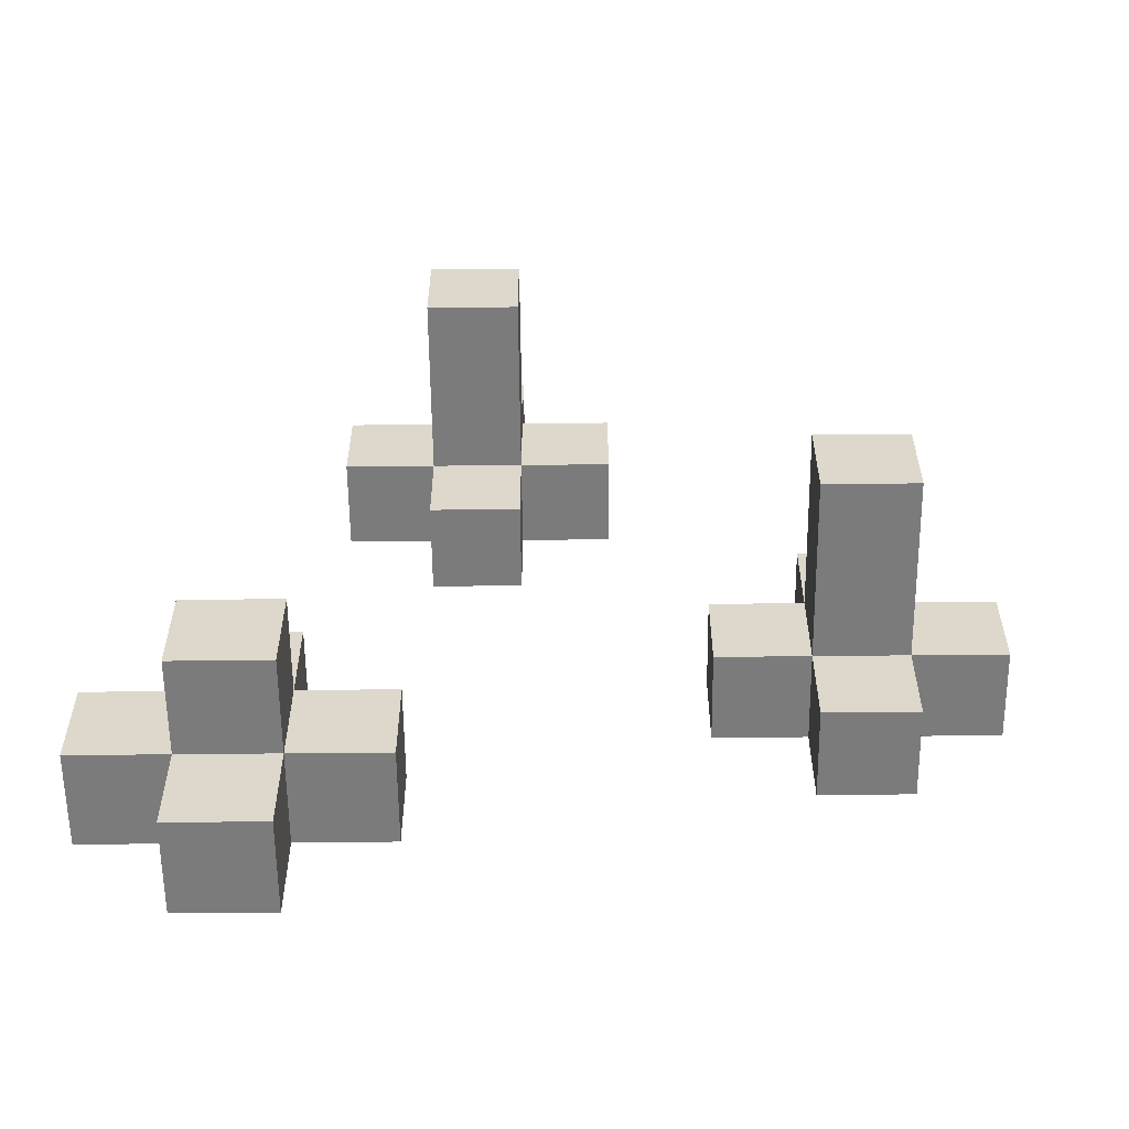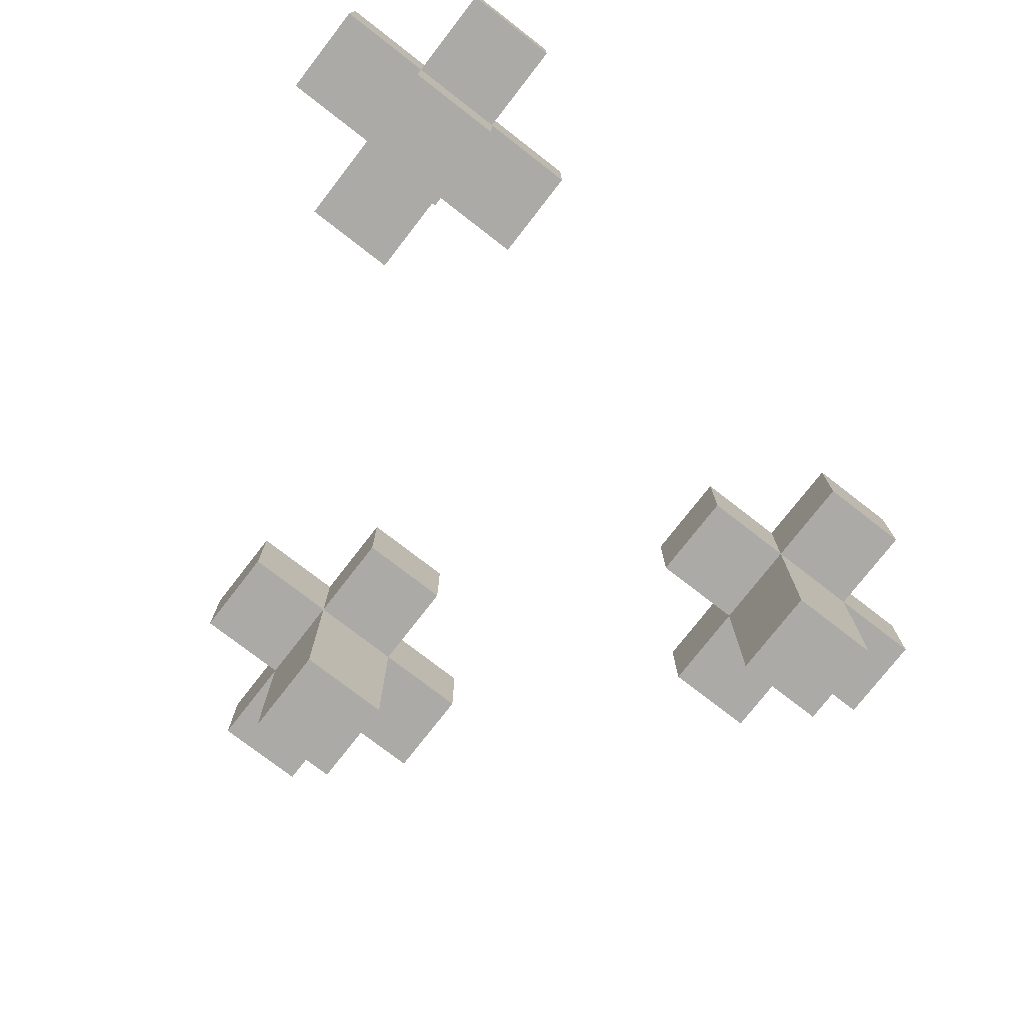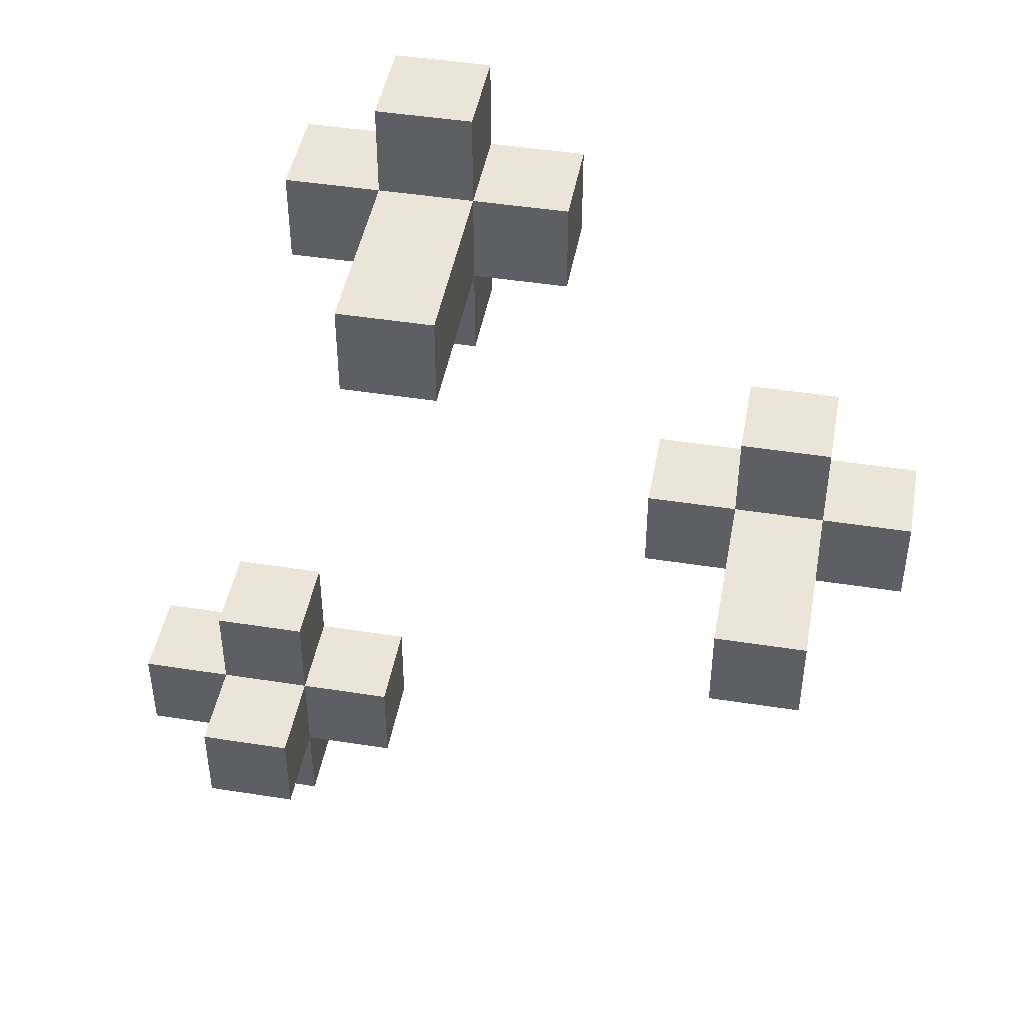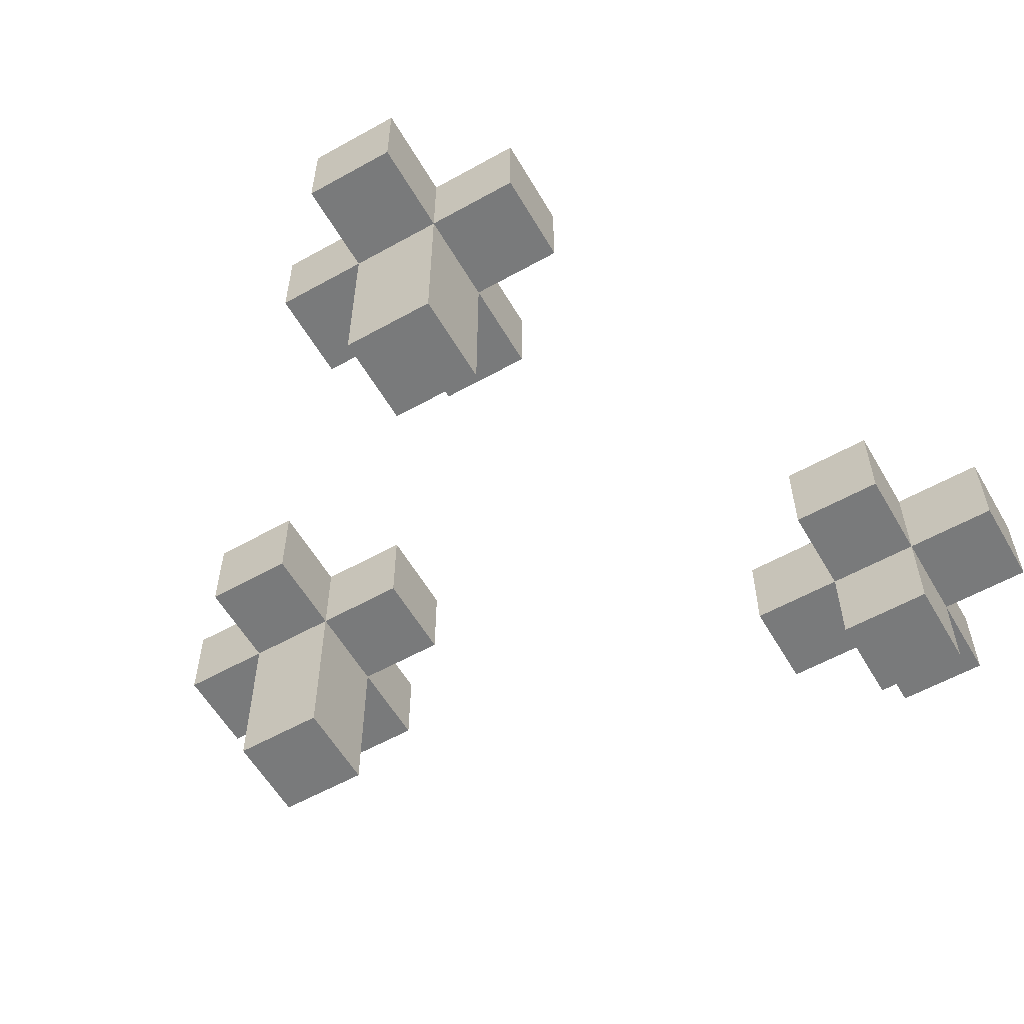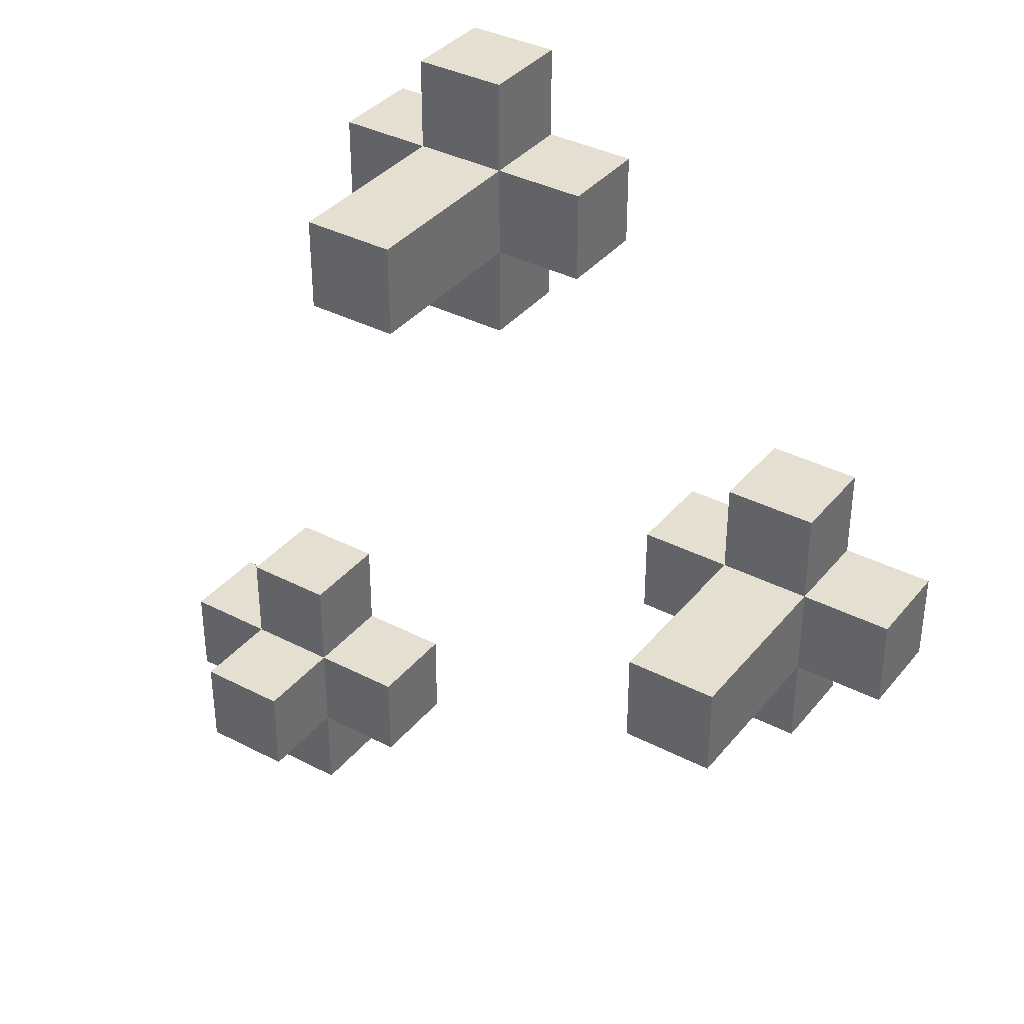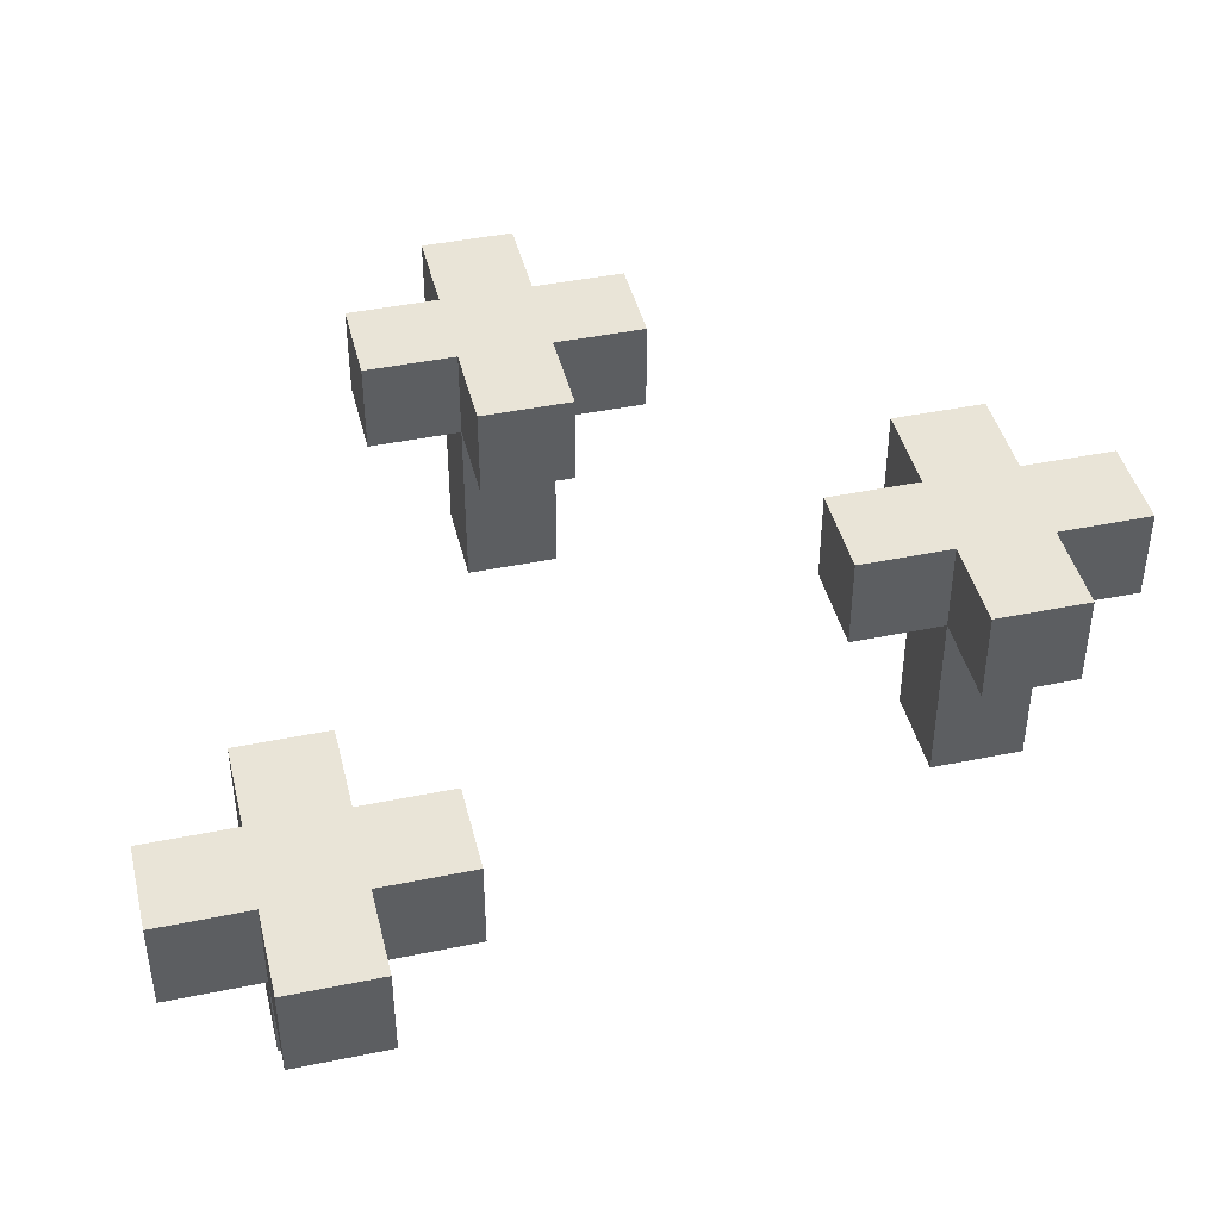
<metadata>
{"format":"obj","ext":"obj","renderer":"f3d","projection":"perspective","resolution":1024,"background":"white","views":[{"elev":-58.5,"azim":0.6,"up":"+Z"},{"elev":-75.9,"azim":-127.8,"up":"+Y"},{"elev":45.4,"azim":10.3,"up":"+Z"},{"elev":-58.0,"azim":120.0,"up":"+Y"},{"elev":36.6,"azim":34.0,"up":"+Z"},{"elev":43.2,"azim":-103.6,"up":"+Y"}]}
</metadata>
<code>
v -4.5 1 -2.5
v -4.5 1 -3.5
v -4.5 2 -2.5
v -4.5 2 -3.5
v -3.5 0 -2.5
v -3.5 0 -3.5
v -3.5 1 -1.5
v -3.5 1 -2.5
v -3.5 1 -3.5
v -3.5 1 -4.5
v -3.5 2 -1.5
v -3.5 2 -2.5
v -3.5 2 -3.5
v -3.5 2 -4.5
v -2.5 2 4.5
v -2.5 2 3.5
v -2.5 3 4.5
v -2.5 3 3.5
v -1.5 0 4.5
v -1.5 0 3.5
v -1.5 2 5.5
v -1.5 2 4.5
v -1.5 2 3.5
v -1.5 2 2.5
v -1.5 3 5.5
v -1.5 3 4.5
v -1.5 3 3.5
v -1.5 3 2.5
v 1.5 2 0.5
v 1.5 2 -0.5
v 1.5 3 0.5
v 1.5 3 -0.5
v 2.5 0 0.5
v 2.5 0 -0.5
v 2.5 2 1.5
v 2.5 2 0.5
v 2.5 2 -0.5
v 2.5 2 -1.5
v 2.5 3 1.5
v 2.5 3 0.5
v 2.5 3 -0.5
v 2.5 3 -1.5
v -2.5 0 -2.5
v -2.5 0 -3.5
v -2.5 1 -1.5
v -2.5 1 -2.5
v -2.5 1 -3.5
v -2.5 1 -4.5
v -2.5 2 -1.5
v -2.5 2 -2.5
v -2.5 2 -3.5
v -2.5 2 -4.5
v -1.5 1 -2.5
v -1.5 1 -3.5
v -1.5 2 -2.5
v -1.5 2 -3.5
v -0.5 0 4.5
v -0.5 0 3.5
v -0.5 2 5.5
v -0.5 2 4.5
v -0.5 2 3.5
v -0.5 2 2.5
v -0.5 3 5.5
v -0.5 3 4.5
v -0.5 3 3.5
v -0.5 3 2.5
v 0.5 2 4.5
v 0.5 2 3.5
v 0.5 3 4.5
v 0.5 3 3.5
v 3.5 0 0.5
v 3.5 0 -0.5
v 3.5 2 1.5
v 3.5 2 0.5
v 3.5 2 -0.5
v 3.5 2 -1.5
v 3.5 3 1.5
v 3.5 3 0.5
v 3.5 3 -0.5
v 3.5 3 -1.5
v 4.5 2 0.5
v 4.5 2 -0.5
v 4.5 3 0.5
v 4.5 3 -0.5
v -1.5 2 5.5
v -1.5 3 5.5
v -0.5 2 5.5
v -0.5 3 5.5
v -2.5 2 4.5
v -2.5 3 4.5
v -1.5 0 4.5
v -1.5 2 4.5
v -1.5 3 4.5
v -0.5 0 4.5
v -0.5 2 4.5
v -0.5 3 4.5
v 0.5 2 4.5
v 0.5 3 4.5
v 2.5 2 1.5
v 2.5 3 1.5
v 3.5 2 1.5
v 3.5 3 1.5
v 1.5 2 0.5
v 1.5 3 0.5
v 2.5 0 0.5
v 2.5 2 0.5
v 2.5 3 0.5
v 3.5 0 0.5
v 3.5 2 0.5
v 3.5 3 0.5
v 4.5 2 0.5
v 4.5 3 0.5
v -3.5 1 -1.5
v -3.5 2 -1.5
v -2.5 1 -1.5
v -2.5 2 -1.5
v -4.5 1 -2.5
v -4.5 2 -2.5
v -3.5 0 -2.5
v -3.5 1 -2.5
v -3.5 2 -2.5
v -2.5 0 -2.5
v -2.5 1 -2.5
v -2.5 2 -2.5
v -1.5 1 -2.5
v -1.5 2 -2.5
v -2.5 2 3.5
v -2.5 3 3.5
v -1.5 0 3.5
v -1.5 2 3.5
v -1.5 3 3.5
v -0.5 0 3.5
v -0.5 2 3.5
v -0.5 3 3.5
v 0.5 2 3.5
v 0.5 3 3.5
v -1.5 2 2.5
v -1.5 3 2.5
v -0.5 2 2.5
v -0.5 3 2.5
v 1.5 2 -0.5
v 1.5 3 -0.5
v 2.5 0 -0.5
v 2.5 2 -0.5
v 2.5 3 -0.5
v 3.5 0 -0.5
v 3.5 2 -0.5
v 3.5 3 -0.5
v 4.5 2 -0.5
v 4.5 3 -0.5
v 2.5 2 -1.5
v 2.5 3 -1.5
v 3.5 2 -1.5
v 3.5 3 -1.5
v -4.5 1 -3.5
v -4.5 2 -3.5
v -3.5 0 -3.5
v -3.5 1 -3.5
v -3.5 2 -3.5
v -2.5 0 -3.5
v -2.5 1 -3.5
v -2.5 2 -3.5
v -1.5 1 -3.5
v -1.5 2 -3.5
v -3.5 1 -4.5
v -3.5 2 -4.5
v -2.5 1 -4.5
v -2.5 2 -4.5
v -1.5 0 4.5
v -0.5 0 4.5
v -1.5 0 3.5
v -0.5 0 3.5
v 2.5 0 0.5
v 3.5 0 0.5
v 2.5 0 -0.5
v 3.5 0 -0.5
v -3.5 0 -2.5
v -2.5 0 -2.5
v -3.5 0 -3.5
v -2.5 0 -3.5
v -3.5 1 -1.5
v -2.5 1 -1.5
v -4.5 1 -2.5
v -3.5 1 -2.5
v -2.5 1 -2.5
v -1.5 1 -2.5
v -4.5 1 -3.5
v -3.5 1 -3.5
v -2.5 1 -3.5
v -1.5 1 -3.5
v -3.5 1 -4.5
v -2.5 1 -4.5
v -1.5 2 5.5
v -0.5 2 5.5
v -2.5 2 4.5
v -1.5 2 4.5
v -0.5 2 4.5
v 0.5 2 4.5
v -2.5 2 3.5
v -1.5 2 3.5
v -0.5 2 3.5
v 0.5 2 3.5
v -1.5 2 2.5
v -0.5 2 2.5
v 2.5 2 1.5
v 3.5 2 1.5
v 1.5 2 0.5
v 2.5 2 0.5
v 3.5 2 0.5
v 4.5 2 0.5
v 1.5 2 -0.5
v 2.5 2 -0.5
v 3.5 2 -0.5
v 4.5 2 -0.5
v 2.5 2 -1.5
v 3.5 2 -1.5
v -3.5 2 -1.5
v -2.5 2 -1.5
v -4.5 2 -2.5
v -3.5 2 -2.5
v -2.5 2 -2.5
v -1.5 2 -2.5
v -4.5 2 -3.5
v -3.5 2 -3.5
v -2.5 2 -3.5
v -1.5 2 -3.5
v -3.5 2 -4.5
v -2.5 2 -4.5
v -1.5 3 5.5
v -0.5 3 5.5
v -2.5 3 4.5
v -1.5 3 4.5
v -0.5 3 4.5
v 0.5 3 4.5
v -2.5 3 3.5
v -1.5 3 3.5
v -0.5 3 3.5
v 0.5 3 3.5
v -1.5 3 2.5
v -0.5 3 2.5
v 2.5 3 1.5
v 3.5 3 1.5
v 1.5 3 0.5
v 2.5 3 0.5
v 3.5 3 0.5
v 4.5 3 0.5
v 1.5 3 -0.5
v 2.5 3 -0.5
v 3.5 3 -0.5
v 4.5 3 -0.5
v 2.5 3 -1.5
v 3.5 3 -1.5
f 3 2 1
f 4 2 3
f 8 6 5
f 9 6 8
f 11 8 7
f 12 8 11
f 13 10 9
f 14 10 13
f 17 16 15
f 18 16 17
f 22 20 19
f 23 20 22
f 25 22 21
f 26 22 25
f 27 24 23
f 28 24 27
f 31 30 29
f 32 30 31
f 36 34 33
f 37 34 36
f 39 36 35
f 40 36 39
f 41 38 37
f 42 38 41
f 43 44 46
f 46 44 47
f 45 46 49
f 49 46 50
f 47 48 51
f 51 48 52
f 53 54 55
f 55 54 56
f 57 58 60
f 60 58 61
f 59 60 63
f 63 60 64
f 61 62 65
f 65 62 66
f 67 68 69
f 69 68 70
f 71 72 74
f 74 72 75
f 73 74 77
f 77 74 78
f 75 76 79
f 79 76 80
f 81 82 83
f 83 82 84
f 87 86 85
f 88 86 87
f 92 90 89
f 93 90 92
f 94 92 91
f 95 92 94
f 97 96 95
f 98 96 97
f 101 100 99
f 102 100 101
f 106 104 103
f 107 104 106
f 108 106 105
f 109 106 108
f 111 110 109
f 112 110 111
f 115 114 113
f 116 114 115
f 120 118 117
f 121 118 120
f 122 120 119
f 123 120 122
f 125 124 123
f 126 124 125
f 127 128 130
f 130 128 131
f 129 130 132
f 132 130 133
f 133 134 135
f 135 134 136
f 137 138 139
f 139 138 140
f 141 142 144
f 144 142 145
f 143 144 146
f 146 144 147
f 147 148 149
f 149 148 150
f 151 152 153
f 153 152 154
f 155 156 158
f 158 156 159
f 157 158 160
f 160 158 161
f 161 162 163
f 163 162 164
f 165 166 167
f 167 166 168
f 171 170 169
f 172 170 171
f 175 174 173
f 176 174 175
f 179 178 177
f 180 178 179
f 184 182 181
f 185 182 184
f 187 184 183
f 188 184 187
f 189 186 185
f 190 186 189
f 191 189 188
f 192 189 191
f 196 194 193
f 197 194 196
f 199 196 195
f 200 196 199
f 201 198 197
f 202 198 201
f 203 201 200
f 204 201 203
f 208 206 205
f 209 206 208
f 211 208 207
f 212 208 211
f 213 210 209
f 214 210 213
f 215 213 212
f 216 213 215
f 217 218 220
f 220 218 221
f 219 220 223
f 221 222 223
f 220 221 223
f 223 222 224
f 224 222 225
f 225 222 226
f 224 225 227
f 227 225 228
f 229 230 232
f 232 230 233
f 231 232 235
f 233 234 235
f 232 233 235
f 235 234 236
f 236 234 237
f 237 234 238
f 236 237 239
f 239 237 240
f 241 242 244
f 244 242 245
f 243 244 247
f 245 246 247
f 244 245 247
f 247 246 248
f 248 246 249
f 249 246 250
f 248 249 251
f 251 249 252

</code>
